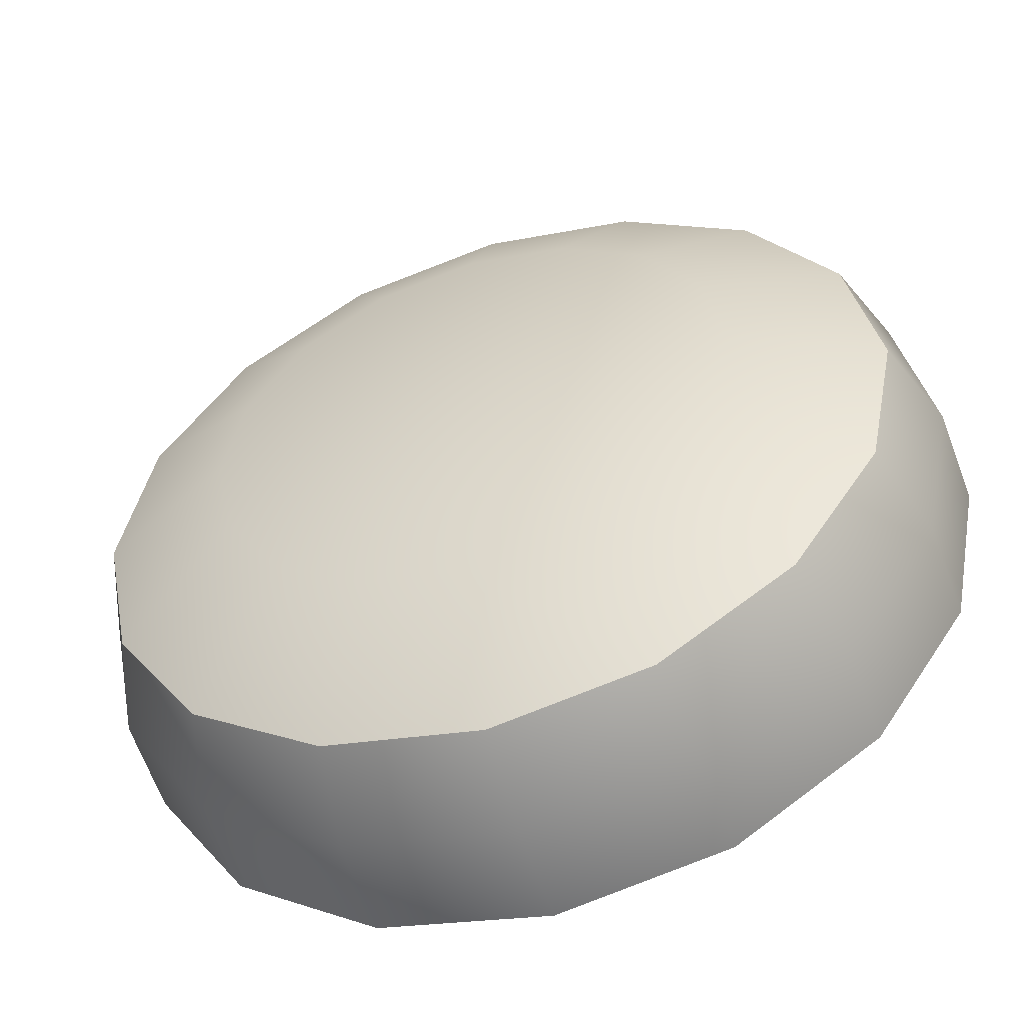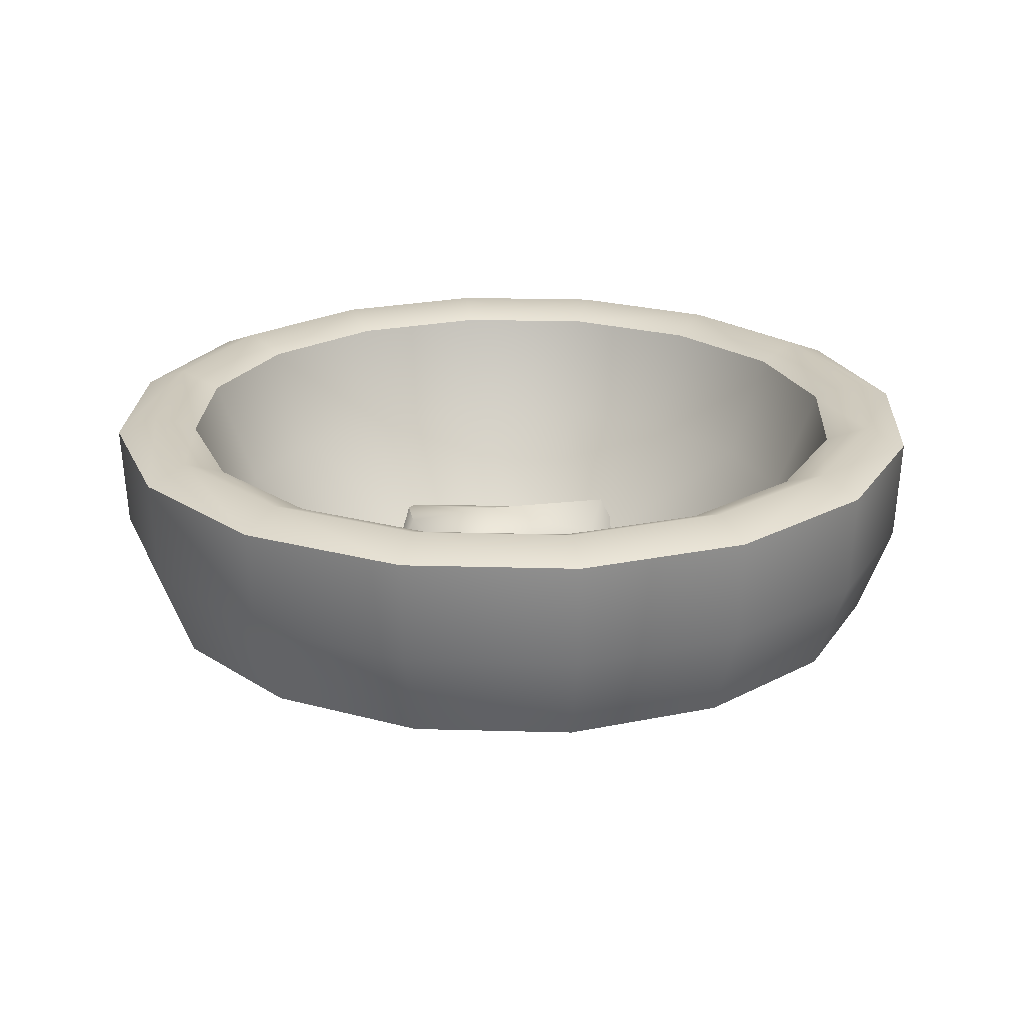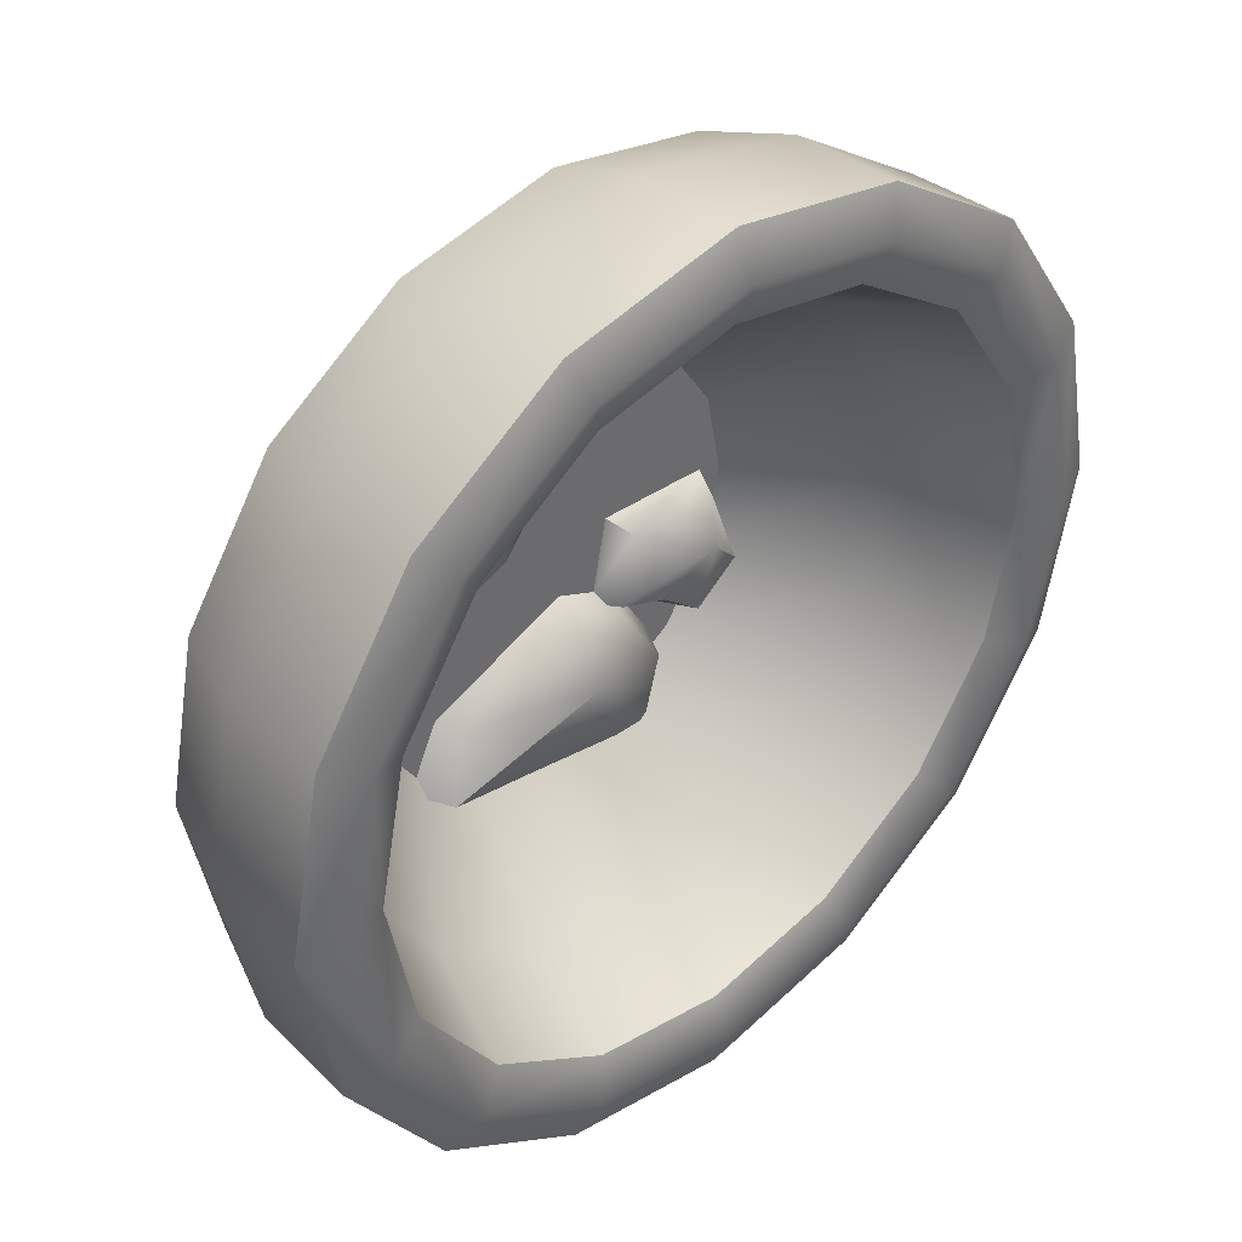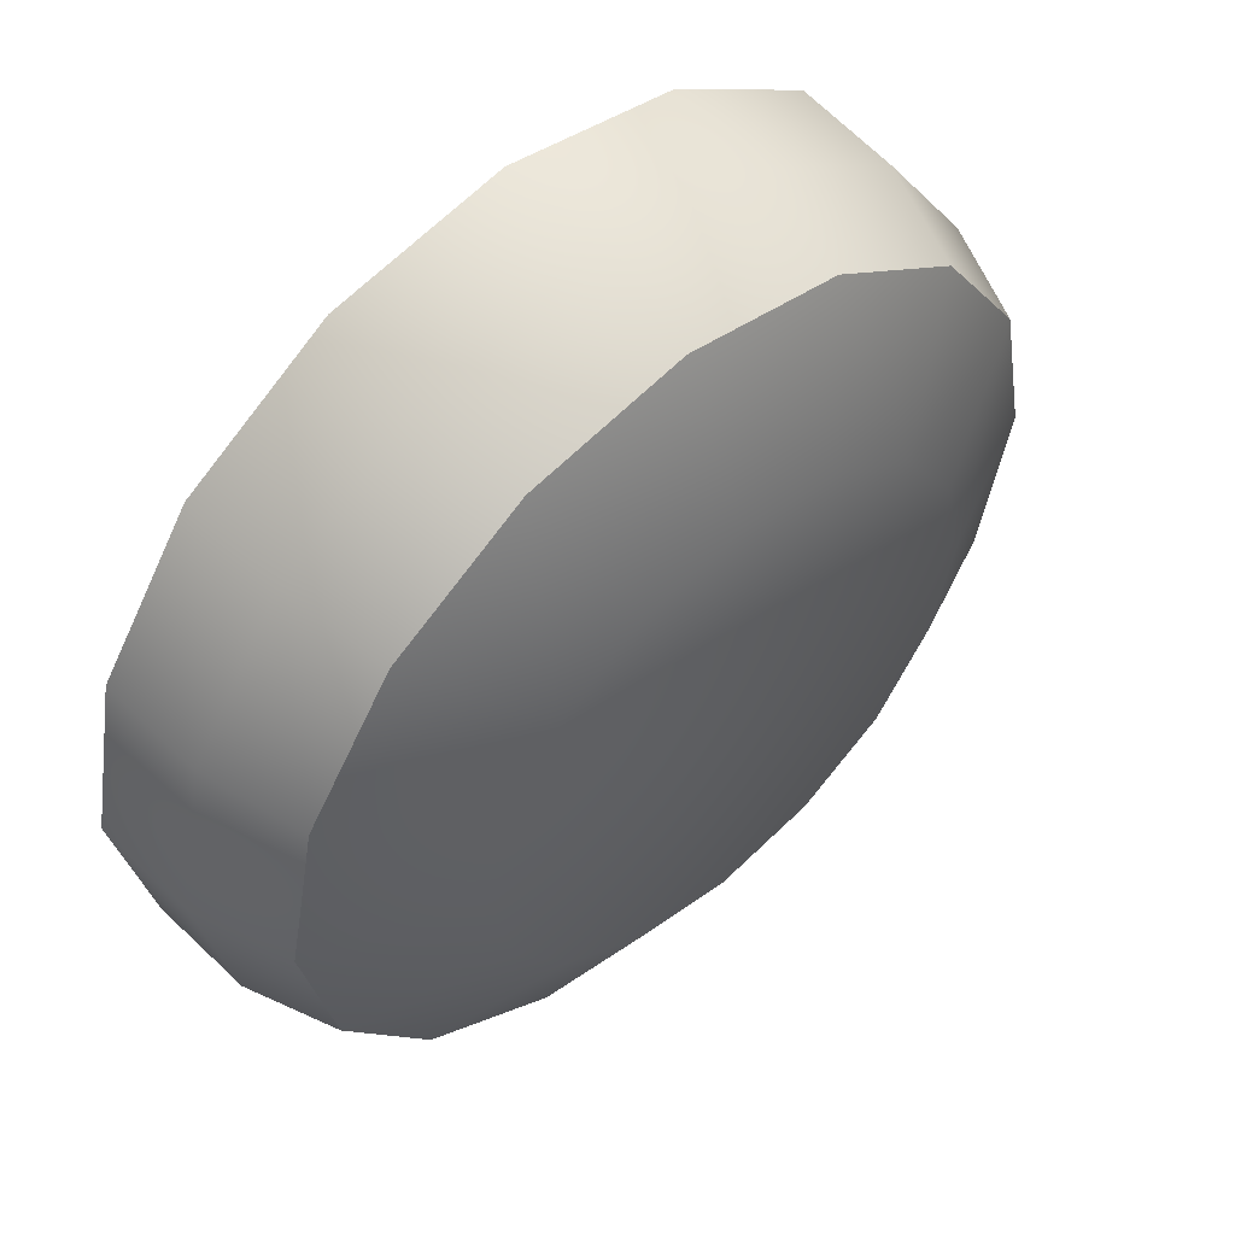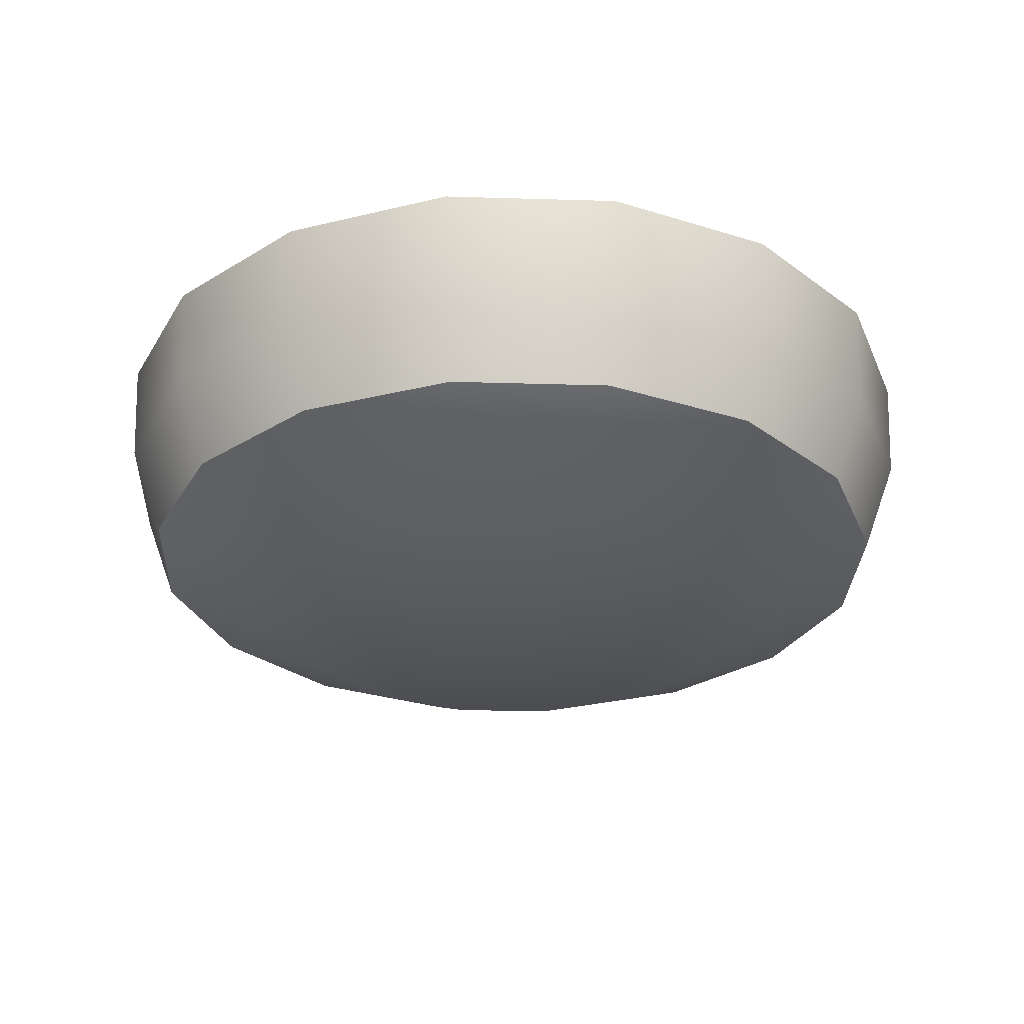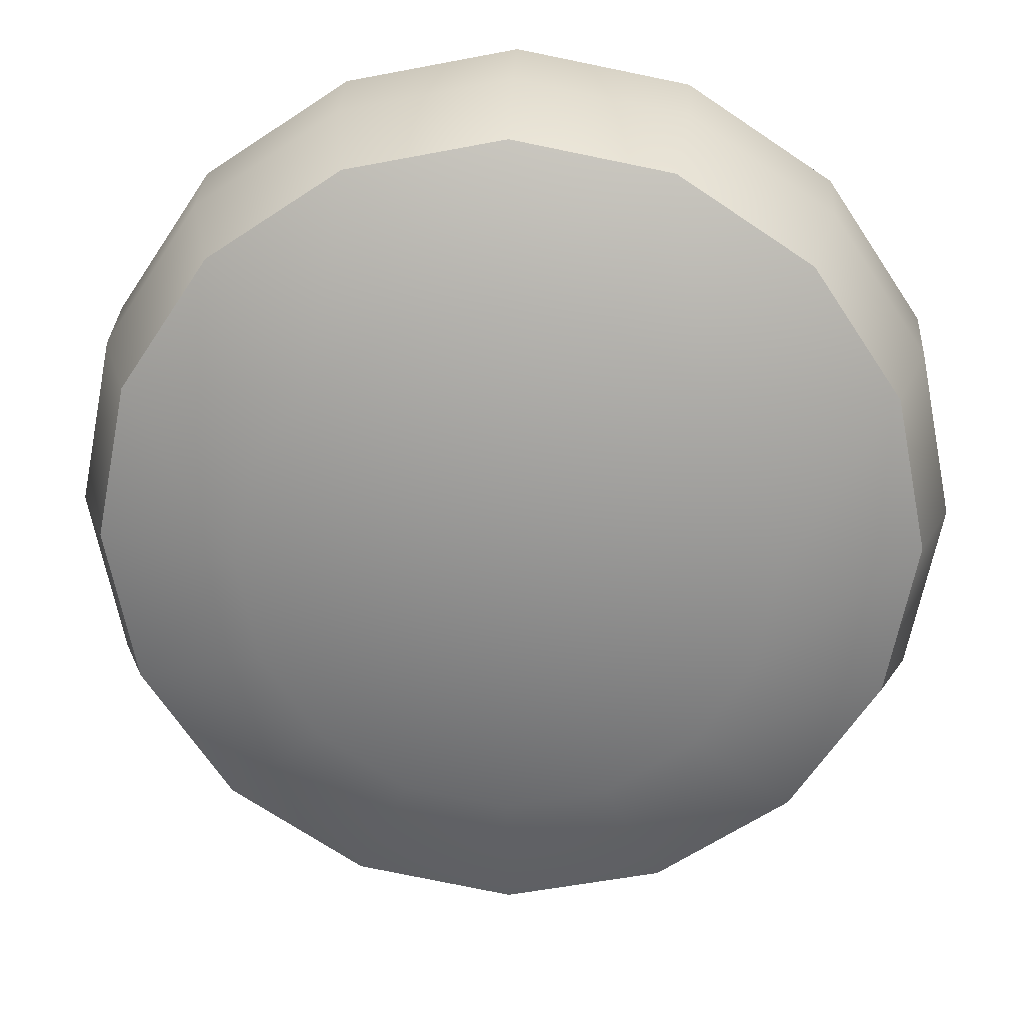
<metadata>
{"format":"obj","ext":"obj","renderer":"f3d","projection":"perspective","resolution":1024,"background":"white","views":[{"elev":-52.8,"azim":17.9,"up":"+Z"},{"elev":22.5,"azim":-8.5,"up":"+Y"},{"elev":40.0,"azim":136.8,"up":"+Z"},{"elev":54.7,"azim":-42.1,"up":"+Z"},{"elev":-29.0,"azim":-58.8,"up":"+Y"},{"elev":23.2,"azim":2.5,"up":"+Z"}]}
</metadata>
<code>
o bowl_dirty_Sphere.098
v 0 0.2817 -0.475
v 0 0.17 -0.4696
v 0 0 0
v 0.1818 0.2817 -0.4388
v 0.1797 0.17 -0.4338
v 0.3359 0.2817 -0.3359
v 0.332 0.17 -0.332
v 0.4388 0.2817 -0.1818
v 0.4338 0.17 -0.1797
v 0.475 0.2817 0
v 0.4696 0.17 0
v 0.4388 0.2817 0.1818
v 0.4338 0.17 0.1797
v 0.3359 0.2817 0.3359
v 0.332 0.17 0.332
v 0.1818 0.2817 0.4388
v 0.1797 0.17 0.4338
v 0 0.2817 0.475
v 0 0.17 0.4696
v -0.1818 0.2817 0.4388
v -0.1797 0.17 0.4338
v -0.3359 0.2817 0.3359
v -0.332 0.17 0.332
v -0.4388 0.2817 0.1818
v -0.4338 0.17 0.1797
v -0.475 0.2817 0
v -0.4696 0.17 0
v -0.4388 0.2817 -0.1818
v -0.4338 0.17 -0.1797
v -0.3359 0.2817 -0.3359
v -0.332 0.17 -0.332
v -0.1818 0.2817 -0.4388
v -0.1797 0.17 -0.4338
v 0 0 -0.2792
v 0.1068 0 -0.2579
v 0.1974 0 -0.1974
v 0.2579 0 -0.1068
v 0.2792 0 0
v 0.2579 -0 0.1068
v 0.1974 -0 0.1974
v 0.1068 -0 0.2579
v 0 -0 0.2792
v -0.1068 -0 0.2579
v -0.1974 -0 0.1974
v -0.2579 -0 0.1068
v -0.2792 0 0
v -0.2579 0 -0.1068
v -0.1974 0 -0.1974
v -0.1068 0 -0.2579
v 0 0.2817 -0.3845
v 0.1472 0.2817 -0.3553
v 0.0865 0.04517 -0.2088
v 0 0.04517 -0.226
v 0.2719 0.2817 -0.2719
v 0.1598 0.04517 -0.1598
v 0.3553 0.2817 -0.1472
v 0.2088 0.04517 -0.0865
v 0.3845 0.2817 0
v 0.226 0.04517 0
v 0.3553 0.2817 0.1472
v 0.2088 0.04517 0.0865
v 0.2719 0.2817 0.2719
v 0.1598 0.04517 0.1598
v 0.1472 0.2817 0.3553
v 0.0865 0.04517 0.2088
v 0 0.2817 0.3845
v 0 0.04517 0.226
v -0.1472 0.2817 0.3553
v -0.0865 0.04517 0.2088
v -0.2719 0.2817 0.2719
v -0.1598 0.04517 0.1598
v -0.3553 0.2817 0.1472
v -0.2088 0.04517 0.0865
v -0.3845 0.2817 0
v -0.226 0.04517 0
v -0.3553 0.2817 -0.1472
v -0.2088 0.04517 -0.0865
v -0.2719 0.2817 -0.2719
v -0.1598 0.04517 -0.1598
v -0.1472 0.2817 -0.3553
v -0.0865 0.04517 -0.2088
v 0 0.04517 0
v 0.1295 0.1641 -0.3126
v 0.2393 0.1641 -0.2393
v 0.3126 0.1641 -0.1295
v 0.3384 0.1641 0
v 0.3126 0.1641 0.1295
v 0.2393 0.1641 0.2393
v 0.1295 0.1641 0.3126
v 0 0.1641 0.3384
v -0.1295 0.1641 0.3126
v -0.2393 0.1641 0.2393
v -0.3126 0.1641 0.1295
v -0.3384 0.1641 0
v -0.3126 0.1641 -0.1295
v -0.2393 0.1641 -0.2393
v -0.1295 0.1641 -0.3126
v 0 0.1641 -0.3384
v -0.3971 0.3 -0.1645
v -0.4298 0.3 0
v -0.3039 0.3 -0.3039
v -0.1645 0.3 0.3971
v 0 0.3 0.4298
v -0.3971 0.3 0.1645
v -0.3039 0.3 0.3039
v 0.1645 0.3 0.3971
v 0.3971 0.3 0.1645
v 0.4298 0.3 0
v 0.3039 0.3 -0.3039
v 0.1645 0.3 -0.3971
v 0.3039 0.3 0.3039
v 0.3971 0.3 -0.1645
v -0.1645 0.3 -0.3971
v 0 0.3 -0.4298
v 0.1657 0.07 -0.3999
v 0.3061 0.07 -0.3061
v 0.3999 0.07 -0.1657
v 0.4329 0.07 0
v 0.3999 0.07 0.1657
v 0.3061 0.07 0.3061
v 0.1657 0.07 0.3999
v 0 0.07 0.4329
v -0.1657 0.07 0.3999
v -0.3061 0.07 0.3061
v -0.3999 0.07 0.1657
v -0.4329 0.07 0
v -0.3999 0.07 -0.1657
v -0.3061 0.07 -0.3061
v -0.1657 0.07 -0.3999
v 0 0.07 -0.4329
v 0.1827 0.04013 0.1043
v 0.161 0.04013 0.1575
v 0.108 0.04013 0.1798
v 0.05478 0.04013 0.158
v 0.03254 0.04013 0.105
v 0.05428 0.04013 0.05184
v 0.1073 0.04013 0.0296
v 0.1605 0.04013 0.05134
v 0.1077 0.1026 0.1231
v 0.1633 0.08507 0.1032
v 0.1496 0.07192 0.1478
v 0.1079 0.07241 0.1646
v 0.0661 0.07192 0.1482
v 0.0519 0.08507 0.1037
v 0.06716 0.07494 0.06239
v 0.1074 0.07601 0.04679
v 0.1477 0.07494 0.06202
v 0.1704 0.04054 -0.1773
v 0.1373 0.04054 -0.1064
v -0.0194 0.04054 -0.04274
v -0.08891 0.04054 -0.07374
v -0.1302 0.04054 -0.139
v -0.1225 0.04054 -0.2521
v 0.05875 0.04054 -0.2265
v -0.0145 0.1089 -0.1159
v 0.1472 0.08662 -0.1774
v 0.1222 0.06731 -0.1133
v -0.01642 0.06667 -0.05699
v -0.0766 0.06639 -0.08347
v -0.1098 0.08604 -0.1446
v -0.1067 0.06868 -0.2406
v 0.04457 0.06835 -0.2141
v -0.05738 0.03915 -0.07855
v -0.07608 0.03915 0.01682
v -0.2021 0.03915 0.01046
v -0.2329 0.03915 -0.0864
v -0.1807 0.03915 -0.1501
v -0.1142 0.03915 -0.1019
v -0.1688 0.1014 -0.03662
v -0.07541 0.07294 -0.07383
v -0.09032 0.07199 0.003281
v -0.1914 0.07136 -0.002871
v -0.2111 0.08464 -0.08092
v -0.174 0.07338 -0.131
v -0.1235 0.07795 -0.08853
f 2 4 5
f 5 6 7
f 7 117 116
f 7 8 9
f 118 37 117
f 119 38 118
f 9 10 11
f 13 120 119
f 11 12 13
f 15 121 120
f 13 14 15
f 17 122 121
f 15 16 17
f 17 18 19
f 122 21 123
f 18 21 19
f 44 123 124
f 125 44 124
f 21 22 23
f 25 126 125
f 23 24 25
f 126 29 127
f 24 27 25
f 26 29 27
f 127 31 128
f 28 31 29
f 128 33 129
f 30 33 31
f 34 129 130
f 2 115 130
f 32 2 33
f 3 34 35
f 3 35 36
f 3 36 37
f 3 37 38
f 3 38 39
f 3 39 40
f 3 40 41
f 3 41 42
f 3 42 43
f 3 43 44
f 3 44 45
f 3 45 46
f 3 46 47
f 3 47 48
f 3 48 49
f 3 49 34
f 83 54 51
f 55 83 52
f 55 85 84
f 86 56 85
f 86 61 87
f 86 60 58
f 63 87 61
f 63 89 88
f 90 64 89
f 65 90 89
f 69 90 67
f 91 70 68
f 71 93 92
f 93 70 92
f 73 94 93
f 94 76 74
f 77 94 75
f 79 95 77
f 81 96 79
f 52 98 53
f 82 52 53
f 82 55 52
f 82 57 55
f 82 59 57
f 82 61 59
f 82 63 61
f 82 65 63
f 82 67 65
f 82 69 67
f 82 71 69
f 82 73 71
f 82 75 73
f 82 77 75
f 82 79 77
f 82 81 79
f 82 53 81
f 74 99 100
f 76 101 99
f 66 102 103
f 105 72 104
f 68 105 102
f 104 74 100
f 106 66 103
f 58 107 108
f 51 109 110
f 111 64 106
f 112 58 108
f 60 111 107
f 109 56 112
f 78 113 101
f 50 110 114
f 81 98 97
f 96 80 78
f 96 76 95
f 72 94 74
f 91 71 92
f 90 68 66
f 62 89 64
f 87 62 60
f 57 86 85
f 85 54 84
f 97 50 80
f 98 51 50
f 113 50 114
f 32 114 1
f 1 110 4
f 30 113 32
f 109 8 6
f 12 111 14
f 112 10 8
f 111 16 14
f 4 109 6
f 10 107 12
f 106 18 16
f 24 100 26
f 20 105 22
f 22 104 24
f 18 102 20
f 28 101 30
f 26 99 28
f 5 116 115
f 115 36 35
f 34 115 35
f 130 33 2
f 48 129 49
f 127 48 47
f 46 127 47
f 125 46 45
f 125 23 25
f 124 21 23
f 42 123 43
f 121 42 41
f 40 121 41
f 119 40 39
f 119 11 13
f 11 117 9
f 36 117 37
f 147 131 138
f 133 143 134
f 143 135 134
f 135 145 136
f 145 137 136
f 137 147 138
f 131 141 132
f 141 133 132
f 141 140 139
f 142 141 139
f 143 142 139
f 144 143 139
f 145 144 139
f 146 145 139
f 147 146 139
f 140 147 139
f 154 156 148
f 150 159 151
f 159 152 151
f 152 161 153
f 161 154 153
f 148 157 149
f 157 150 149
f 157 156 155
f 158 157 155
f 159 158 155
f 160 159 155
f 161 160 155
f 162 161 155
f 156 162 155
f 172 166 165
f 166 174 167
f 174 168 167
f 168 170 163
f 163 171 164
f 171 165 164
f 171 170 169
f 172 171 169
f 173 172 169
f 174 173 169
f 175 174 169
f 170 175 169
f 2 1 4
f 5 4 6
f 7 9 117
f 7 6 8
f 118 38 37
f 119 39 38
f 9 8 10
f 13 15 120
f 11 10 12
f 15 17 121
f 13 12 14
f 17 19 122
f 15 14 16
f 17 16 18
f 122 19 21
f 18 20 21
f 44 43 123
f 125 45 44
f 21 20 22
f 25 27 126
f 23 22 24
f 126 27 29
f 24 26 27
f 26 28 29
f 127 29 31
f 28 30 31
f 128 31 33
f 30 32 33
f 34 49 129
f 2 5 115
f 32 1 2
f 83 84 54
f 55 84 83
f 55 57 85
f 86 58 56
f 86 59 61
f 86 87 60
f 63 88 87
f 63 65 89
f 90 66 64
f 65 67 90
f 69 91 90
f 91 92 70
f 71 73 93
f 93 72 70
f 73 75 94
f 94 95 76
f 77 95 94
f 79 96 95
f 81 97 96
f 52 83 98
f 74 76 99
f 76 78 101
f 66 68 102
f 105 70 72
f 68 70 105
f 104 72 74
f 106 64 66
f 58 60 107
f 51 54 109
f 111 62 64
f 112 56 58
f 60 62 111
f 109 54 56
f 78 80 113
f 50 51 110
f 81 53 98
f 96 97 80
f 96 78 76
f 72 93 94
f 91 69 71
f 90 91 68
f 62 88 89
f 87 88 62
f 57 59 86
f 85 56 54
f 97 98 50
f 98 83 51
f 113 80 50
f 32 113 114
f 1 114 110
f 30 101 113
f 109 112 8
f 12 107 111
f 112 108 10
f 111 106 16
f 4 110 109
f 10 108 107
f 106 103 18
f 24 104 100
f 20 102 105
f 22 105 104
f 18 103 102
f 28 99 101
f 26 100 99
f 5 7 116
f 115 116 36
f 34 130 115
f 130 129 33
f 48 128 129
f 127 128 48
f 46 126 127
f 125 126 46
f 125 124 23
f 124 123 21
f 42 122 123
f 121 122 42
f 40 120 121
f 119 120 40
f 119 118 11
f 11 118 117
f 36 116 117
f 147 140 131
f 133 142 143
f 143 144 135
f 135 144 145
f 145 146 137
f 137 146 147
f 131 140 141
f 141 142 133
f 154 162 156
f 150 158 159
f 159 160 152
f 152 160 161
f 161 162 154
f 148 156 157
f 157 158 150
f 172 173 166
f 166 173 174
f 174 175 168
f 168 175 170
f 163 170 171
f 171 172 165

</code>
